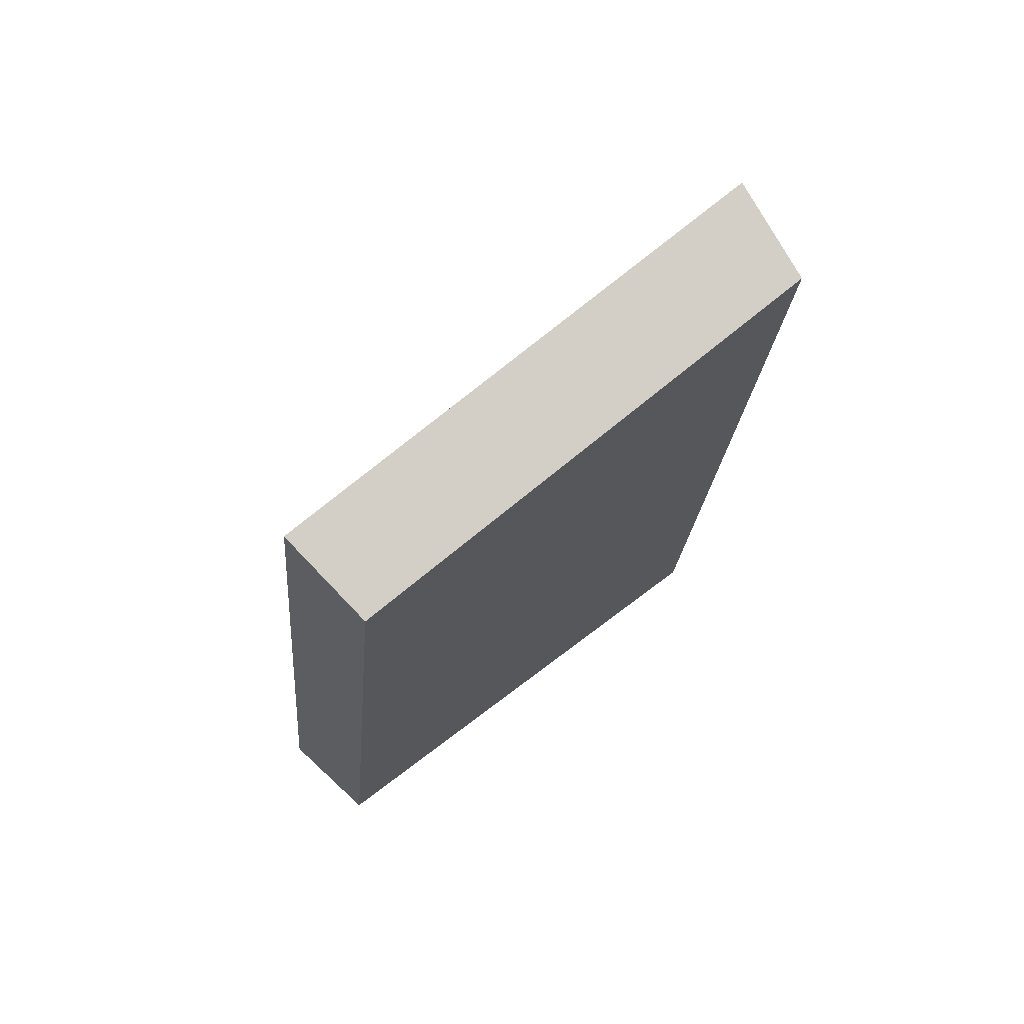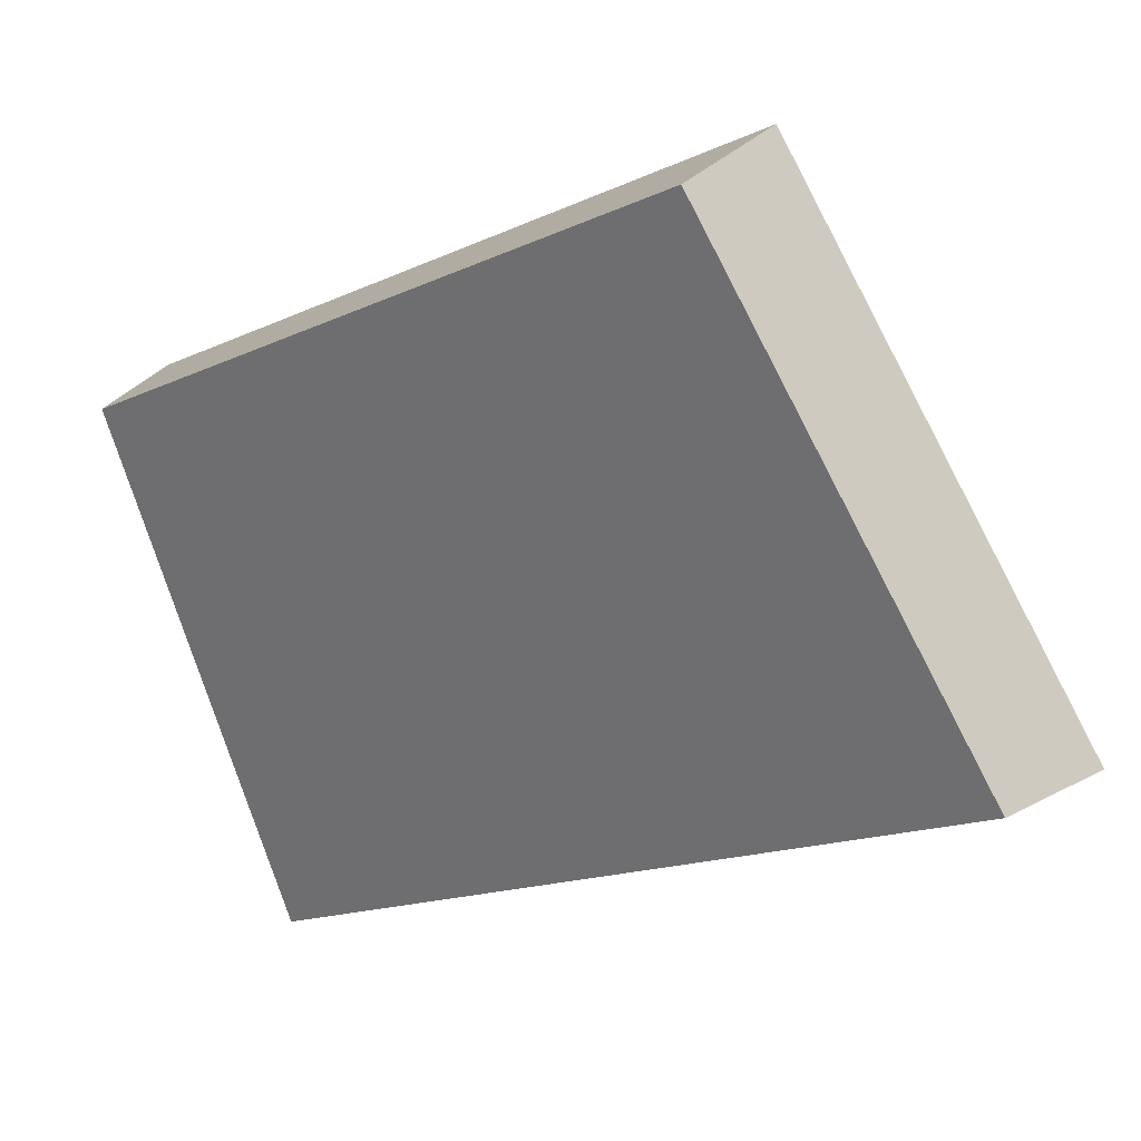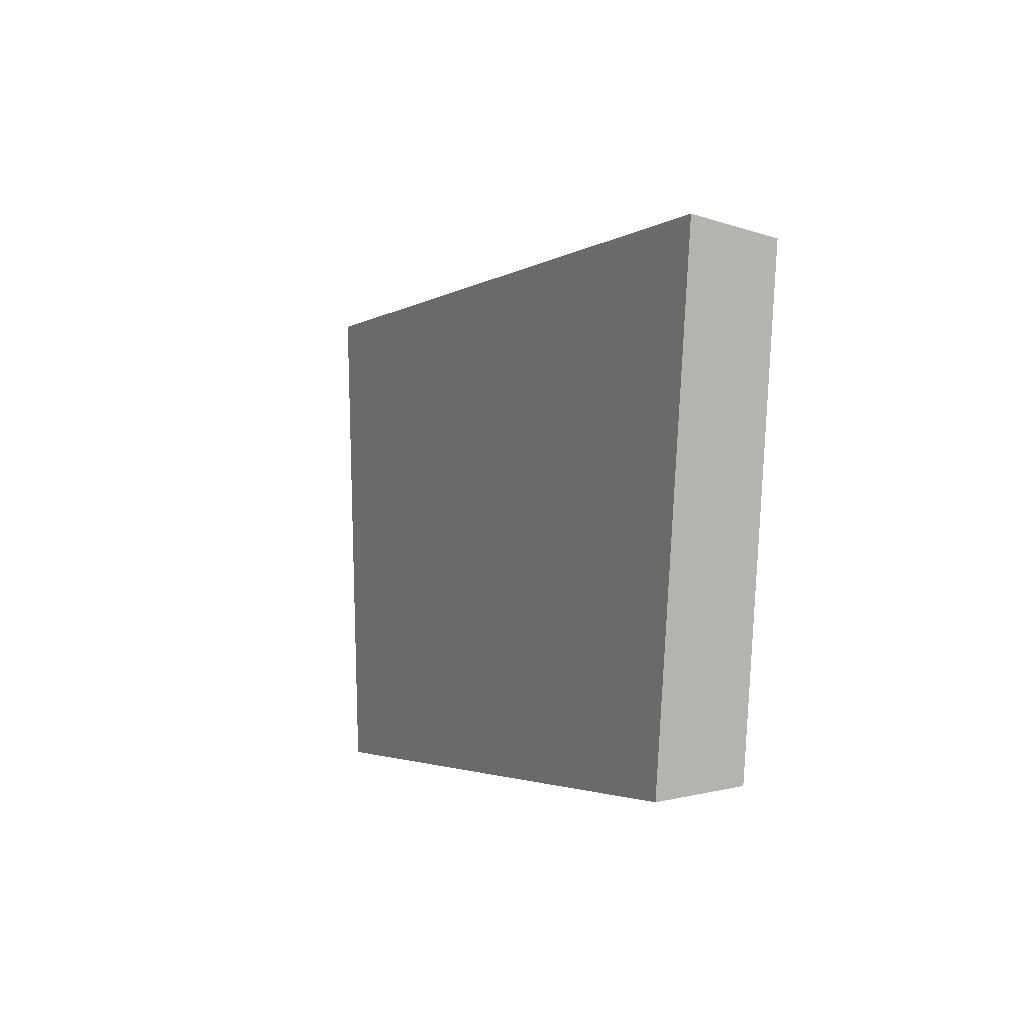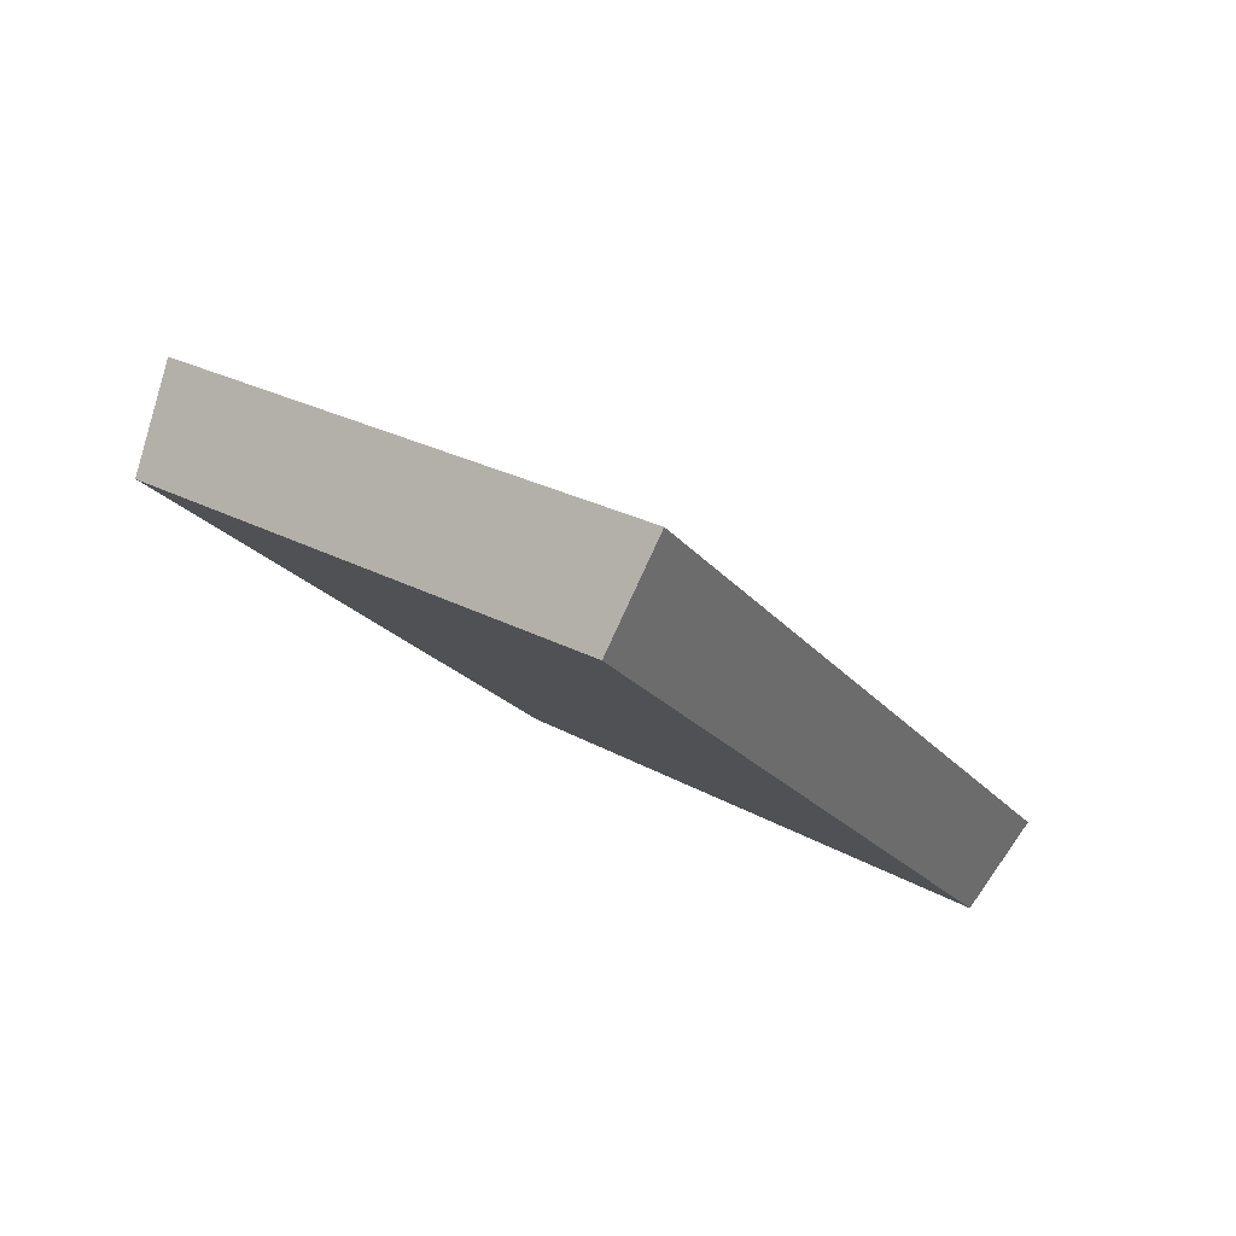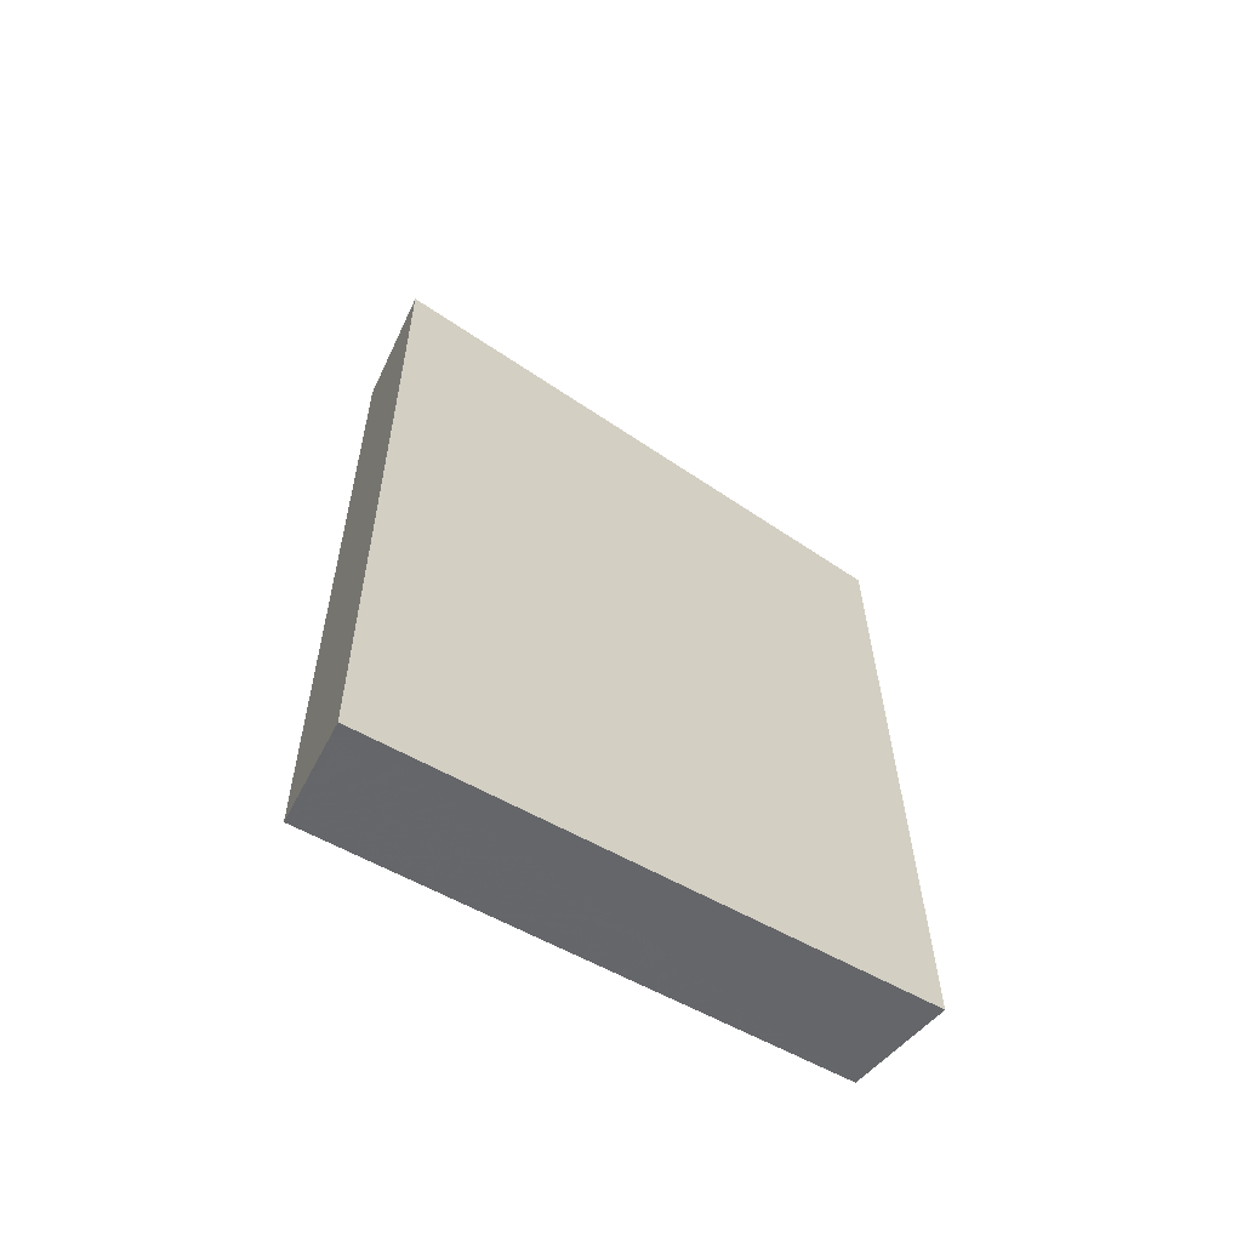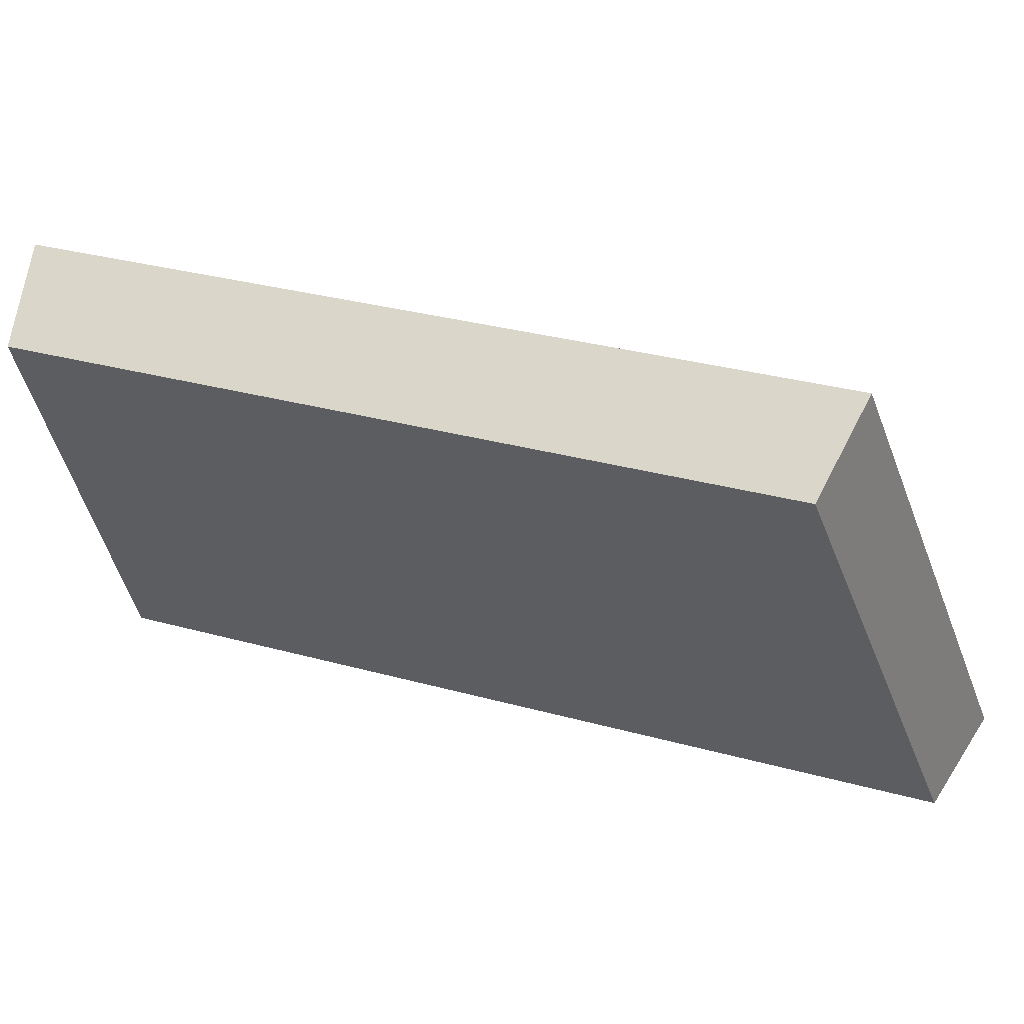
<metadata>
{"format":"obj","ext":"obj","renderer":"f3d","projection":"perspective","resolution":1024,"background":"white","views":[{"elev":42.1,"azim":-98.7,"up":"+Z"},{"elev":-13.7,"azim":-70.4,"up":"+Y"},{"elev":73.0,"azim":-150.9,"up":"+Z"},{"elev":56.9,"azim":-27.7,"up":"+Z"},{"elev":-35.8,"azim":89.1,"up":"+Z"},{"elev":28.1,"azim":-94.6,"up":"+Y"}]}
</metadata>
<code>
v 2.159 0.1246 2.71
v 2.151 0.1246 2.723
v 2.148 0.1325 2.72
v 2.154 0.1325 2.708
v 2.149 0.1337 2.721
v 2.148 0.1325 2.72
v 2.151 0.1246 2.723
v 2.153 0.1254 2.724
v 2.155 0.1337 2.709
v 2.154 0.1325 2.708
v 2.148 0.1325 2.72
v 2.149 0.1337 2.721
v 2.153 0.1254 2.724
v 2.151 0.1246 2.723
v 2.159 0.1246 2.71
v 2.16 0.1254 2.71
v 2.16 0.1254 2.71
v 2.159 0.1246 2.71
v 2.154 0.1325 2.708
v 2.155 0.1337 2.709
v 2.155 0.1337 2.709
v 2.149 0.1337 2.721
v 2.153 0.1254 2.724
v 2.16 0.1254 2.71
f 1 2 3
f 1 3 4
f 5 6 7
f 5 7 8
f 9 10 11
f 9 11 12
f 13 14 15
f 13 15 16
f 17 18 19
f 17 19 20
f 21 22 23
f 21 23 24

</code>
